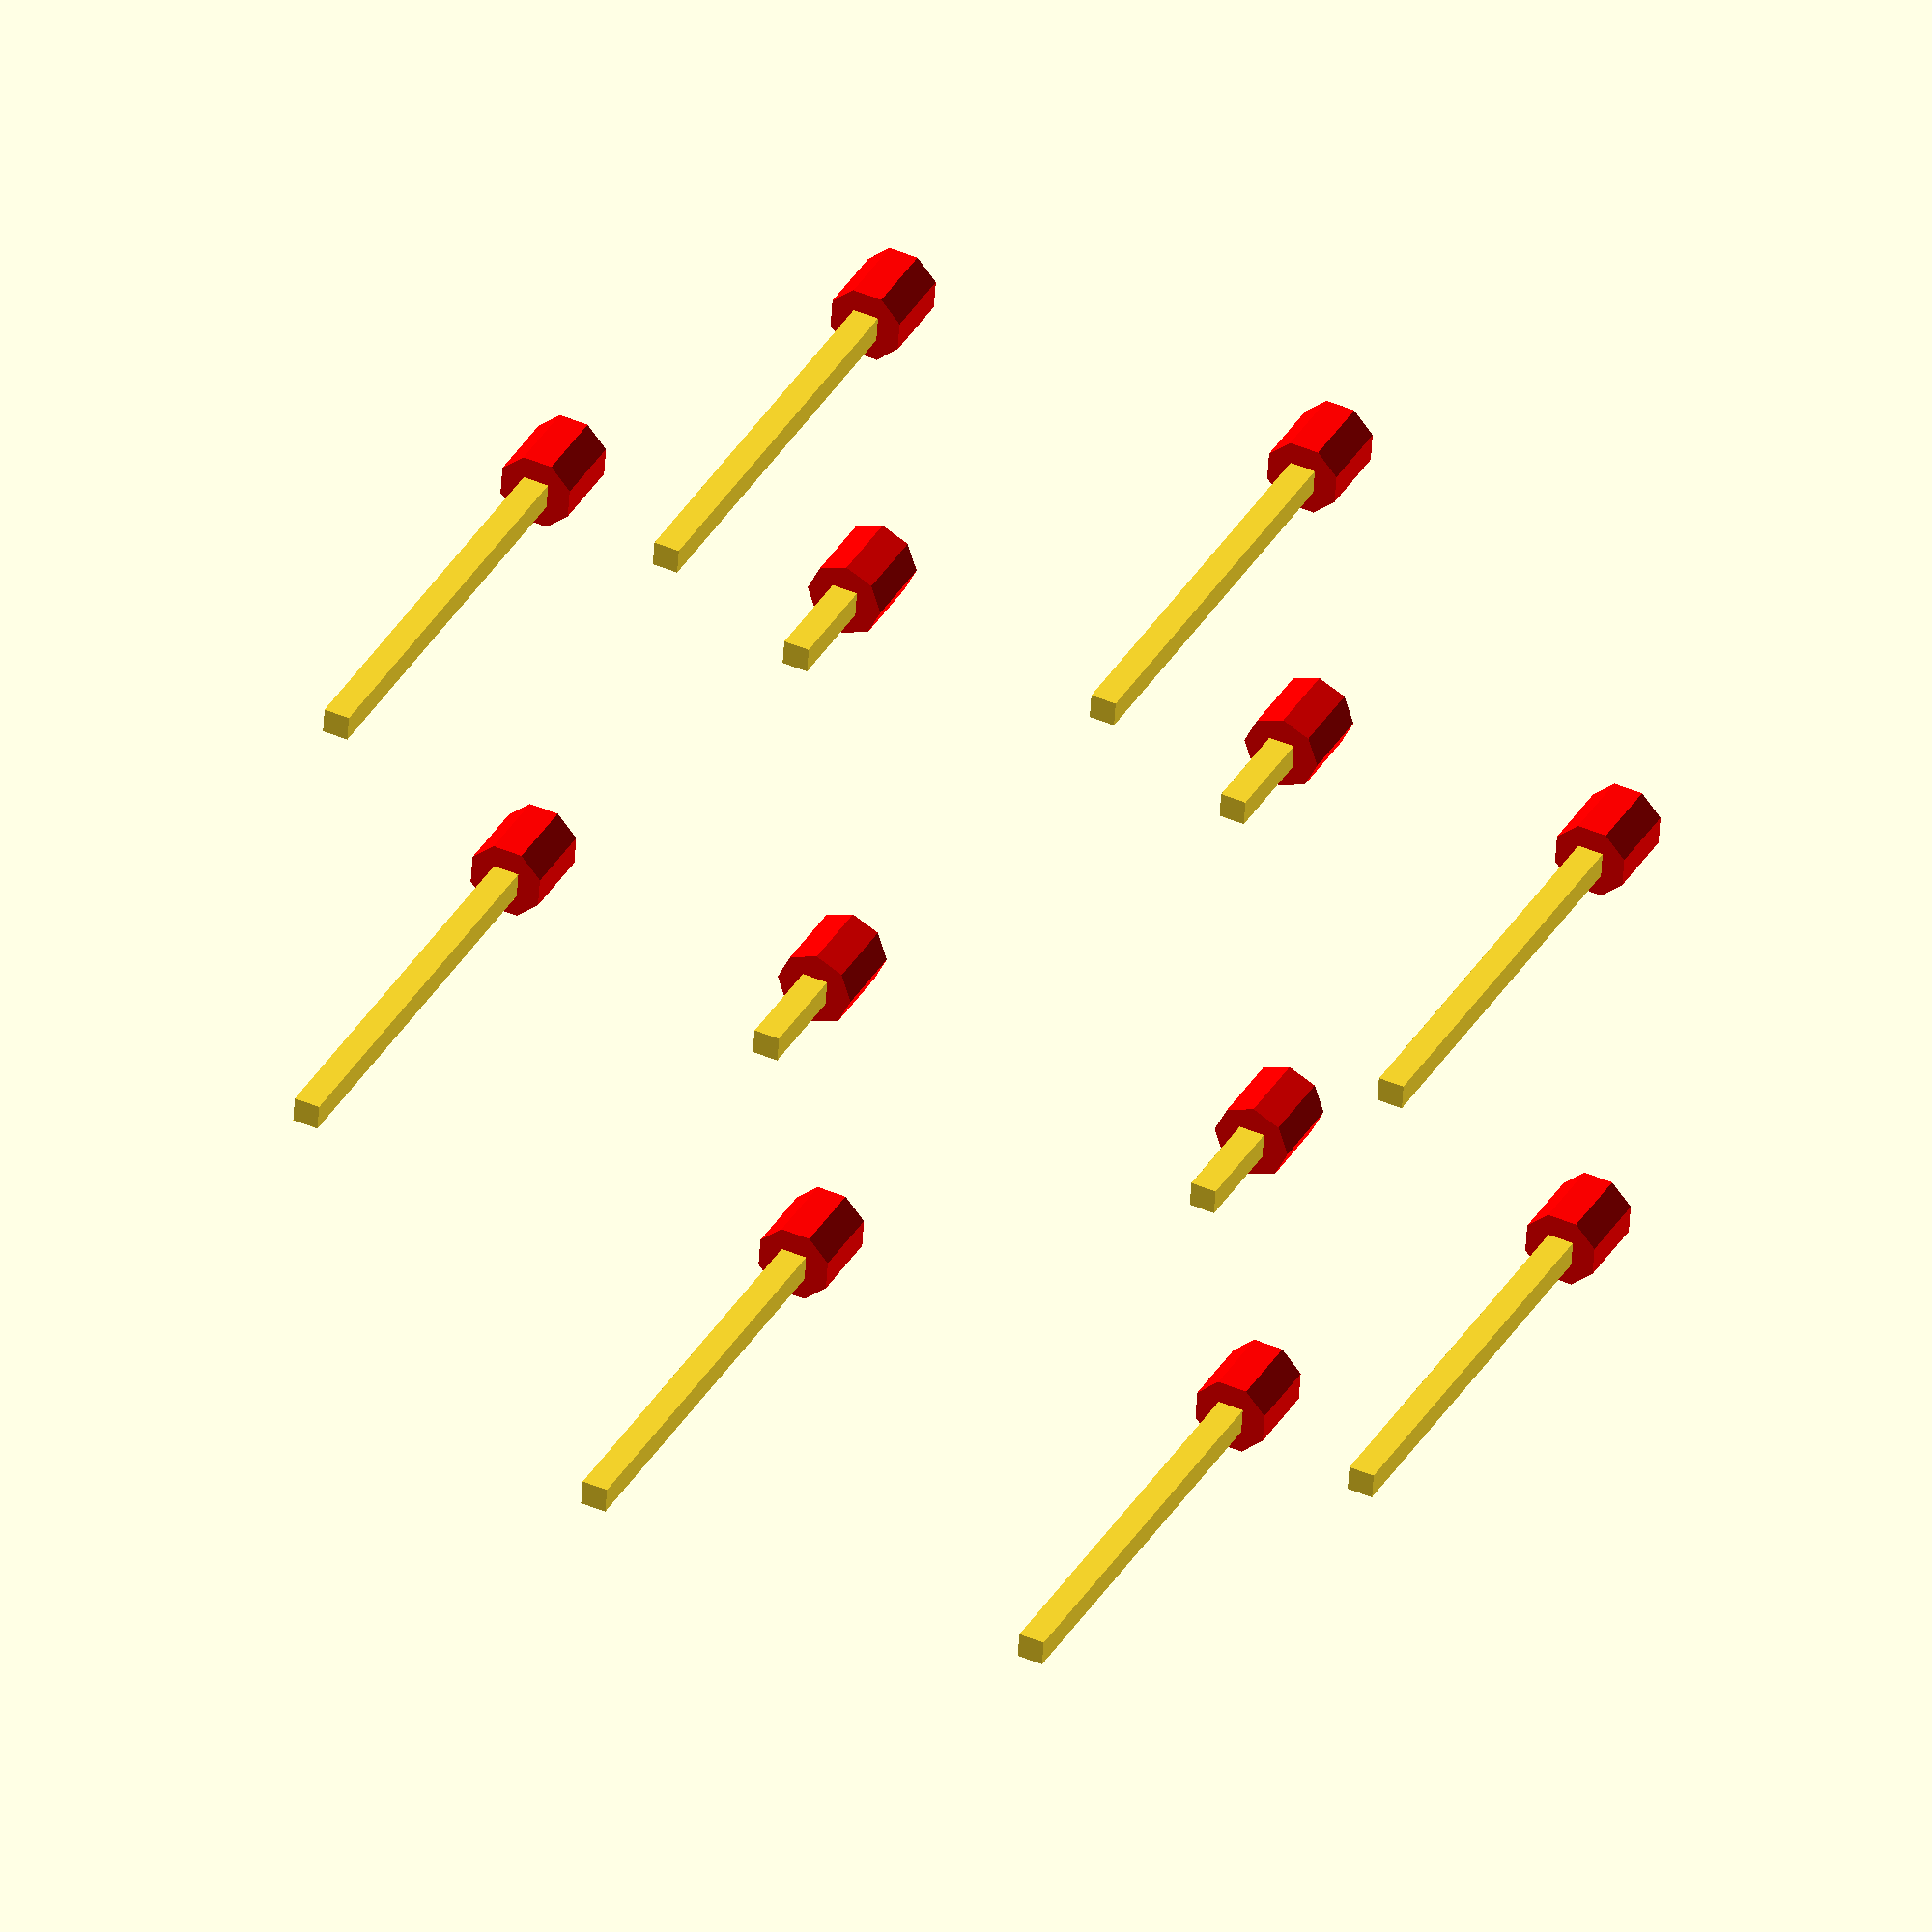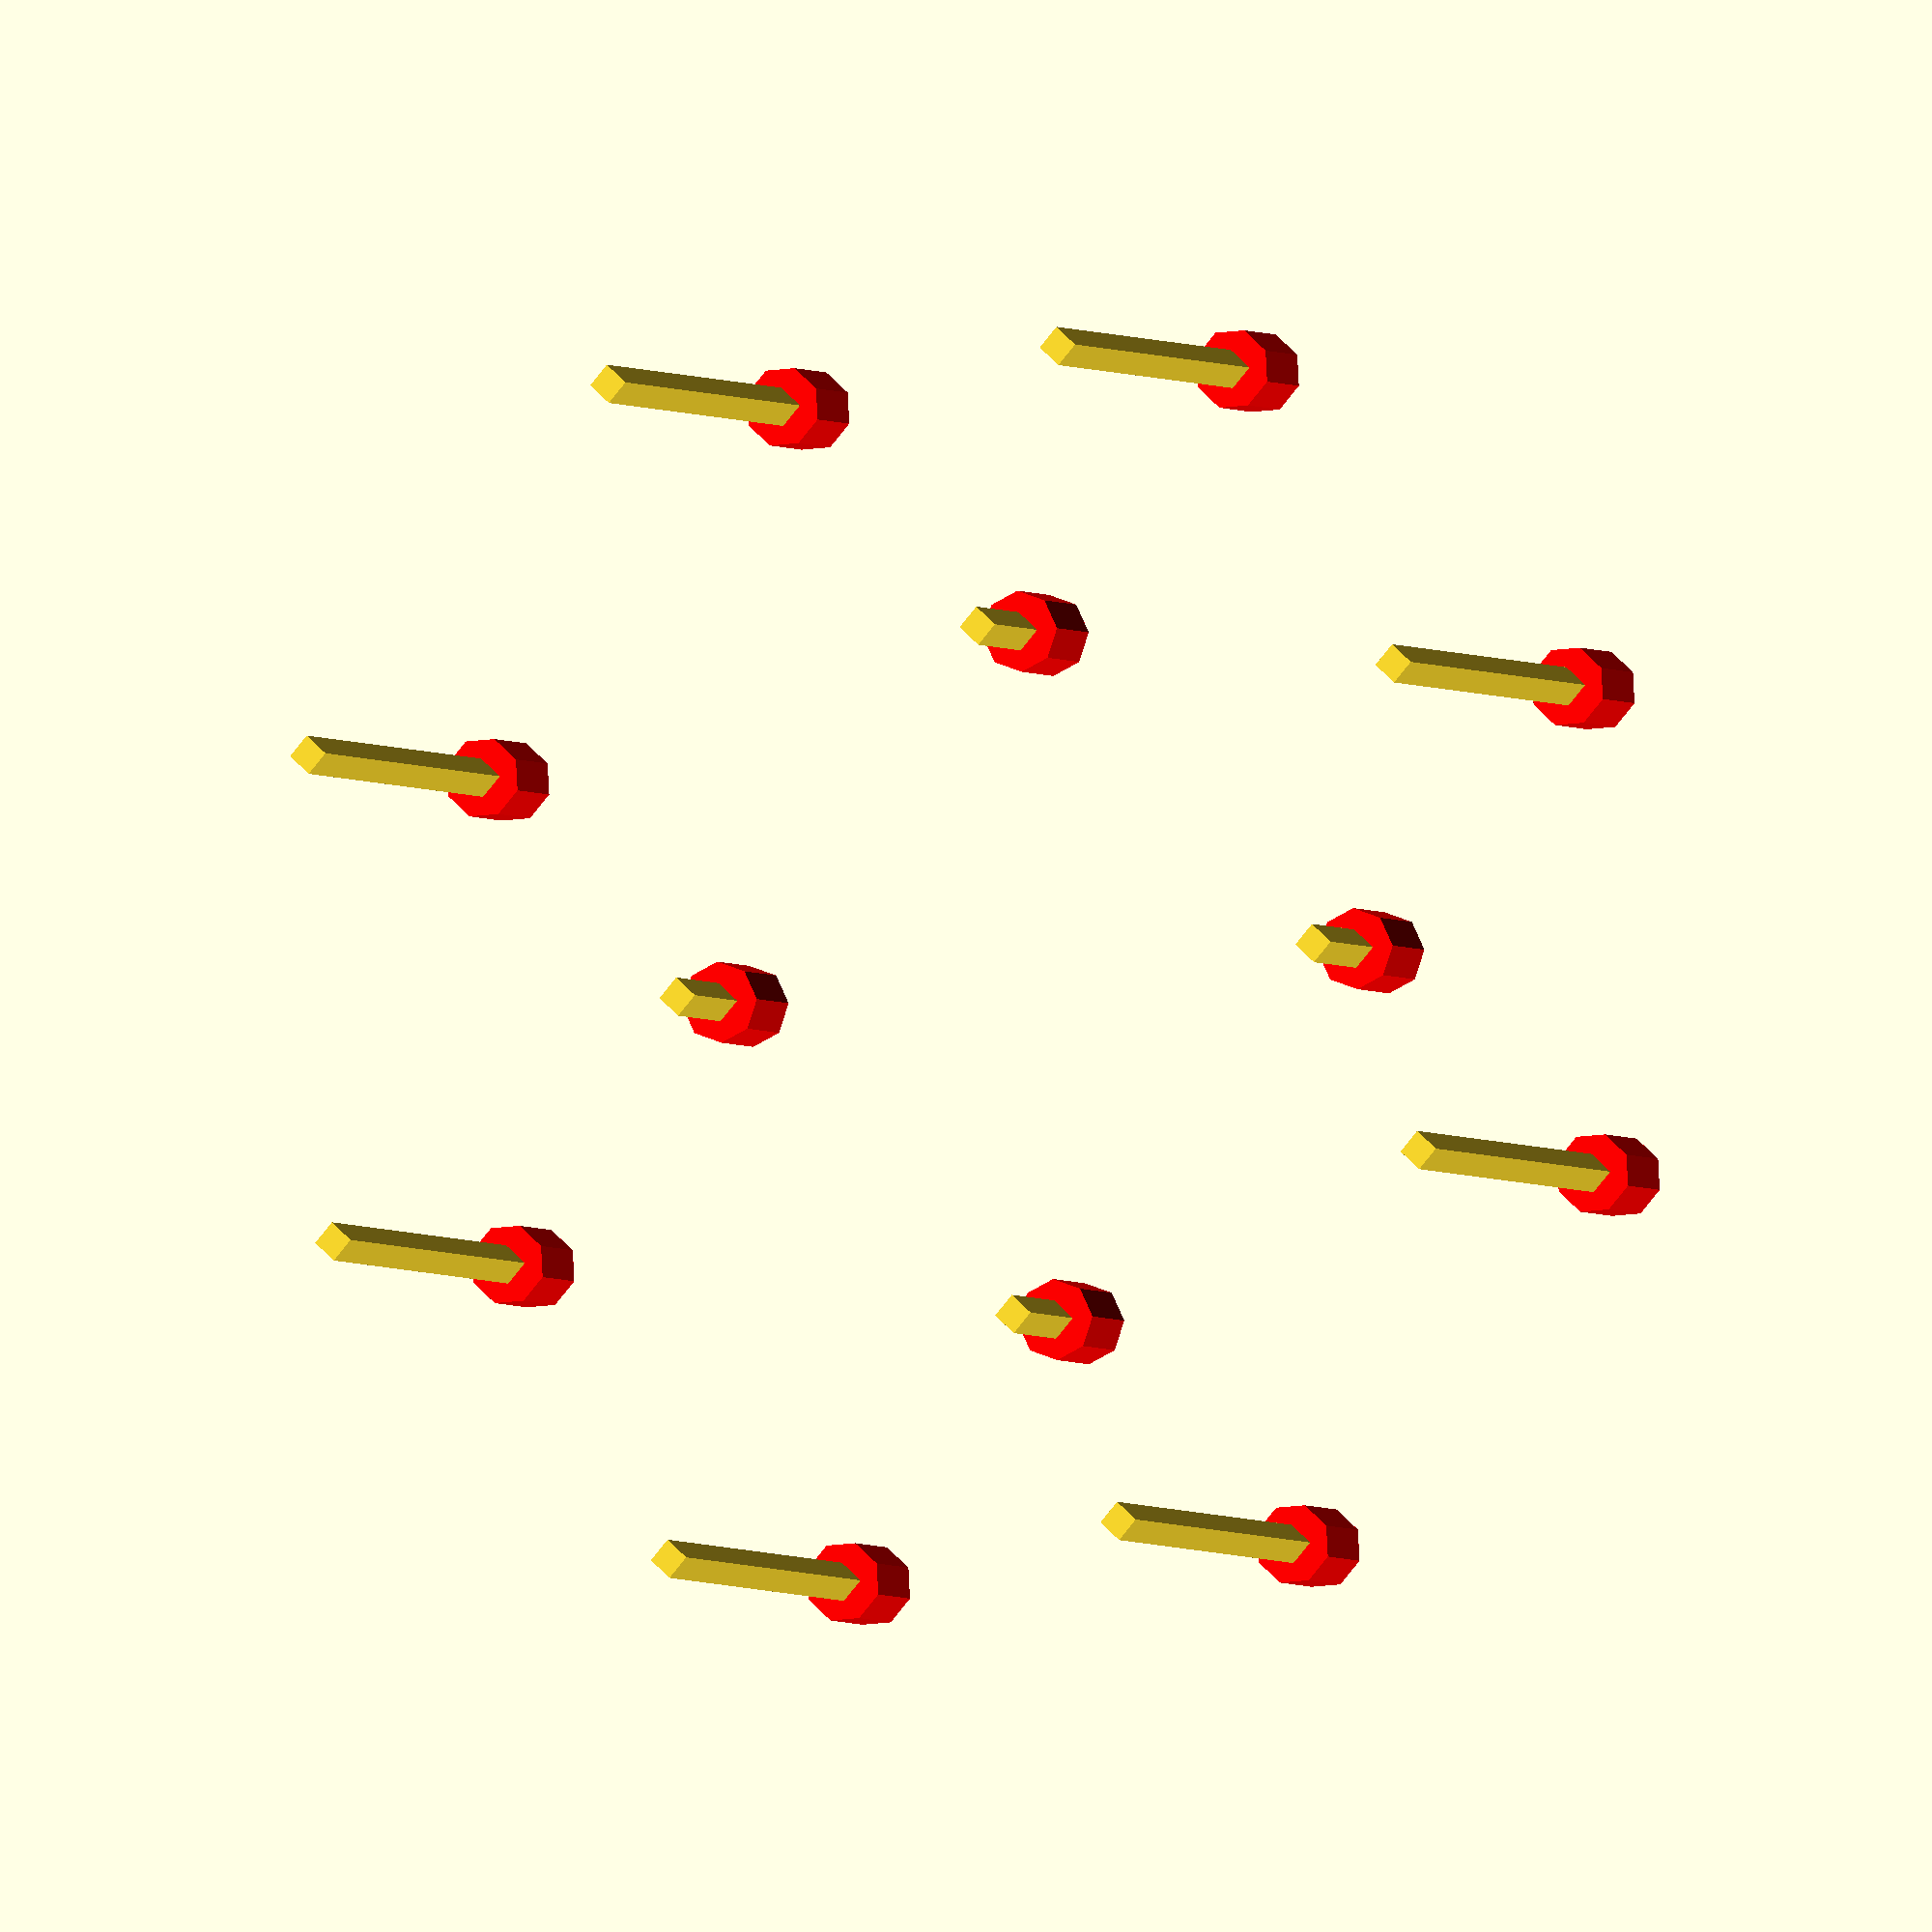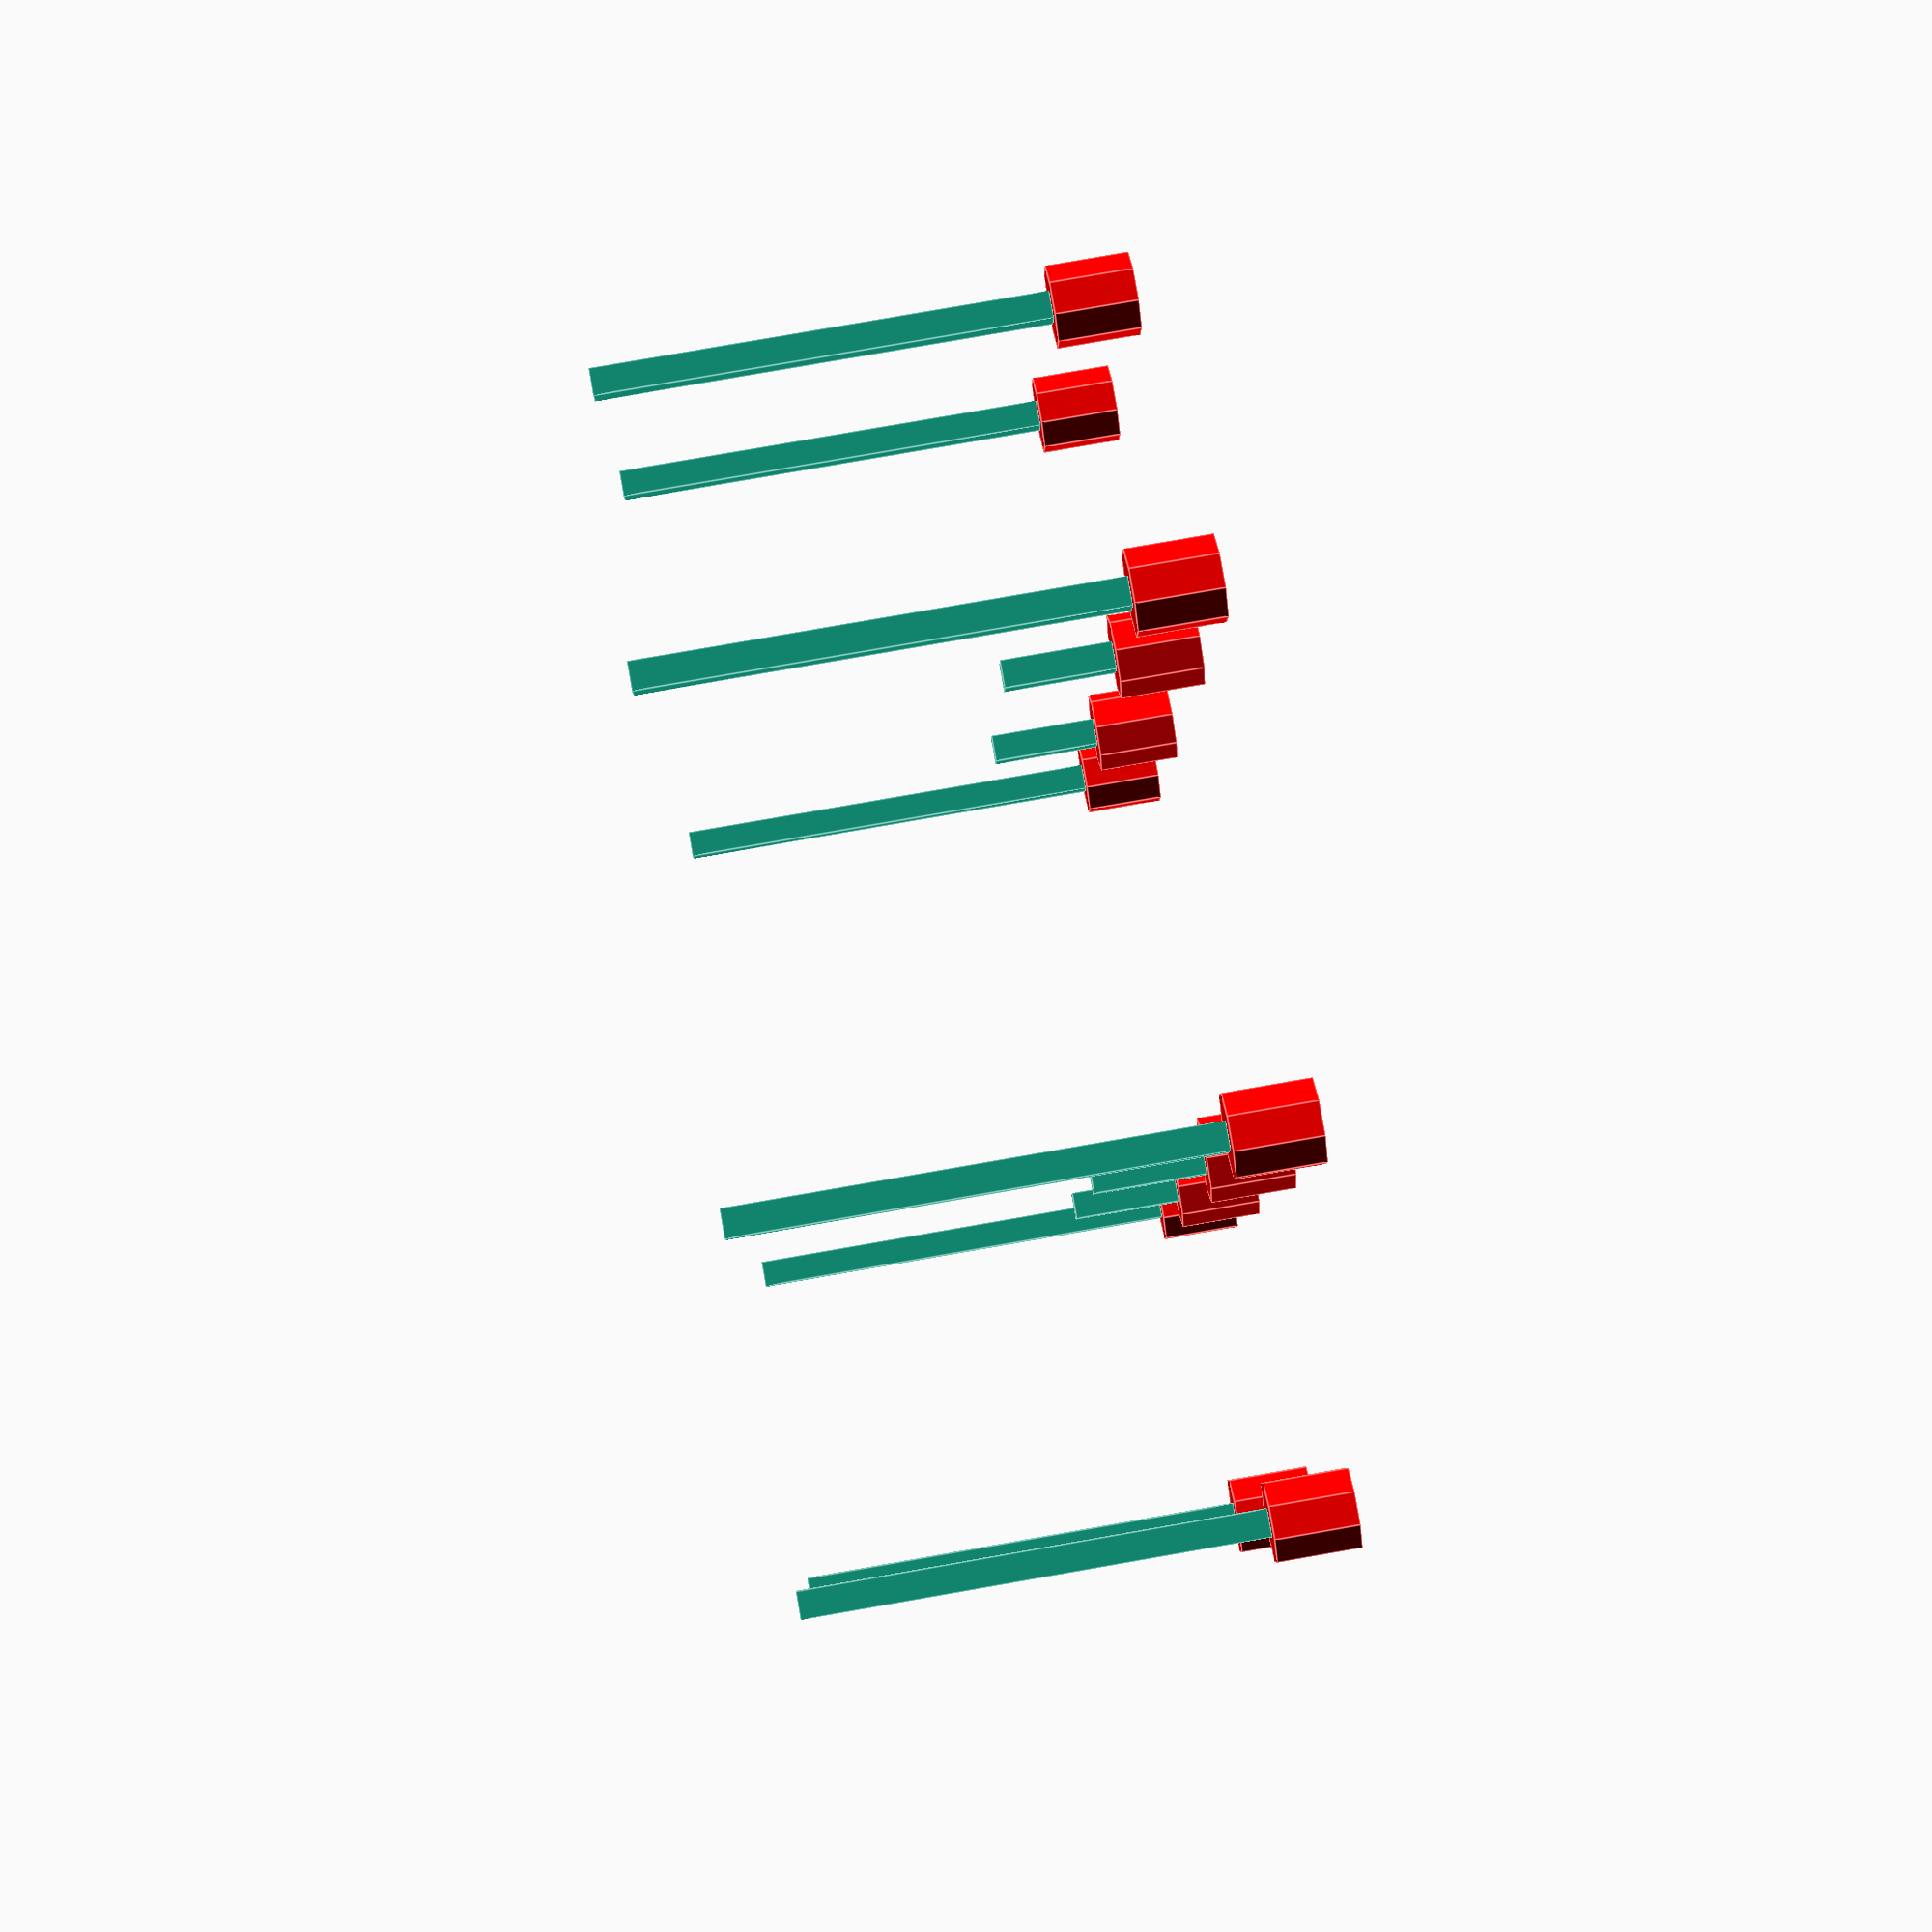
<openscad>


union() {
	rotate(a = 22.5000000000) {
		translate(v = [7.8393777893, 0, 0]) {
			color(c = [1, 0, 0]) {
				cylinder($fn = 8, h = 1.0000000000, r = 0.5000000000);
			}
		}
	}
	rotate(a = 67.5000000000) {
		translate(v = [7.8393777893, 0, 0]) {
			color(c = [1, 0, 0]) {
				cylinder($fn = 8, h = 1.0000000000, r = 0.5000000000);
			}
		}
	}
	rotate(a = 112.5000000000) {
		translate(v = [7.8393777893, 0, 0]) {
			color(c = [1, 0, 0]) {
				cylinder($fn = 8, h = 1.0000000000, r = 0.5000000000);
			}
		}
	}
	rotate(a = 157.5000000000) {
		translate(v = [7.8393777893, 0, 0]) {
			color(c = [1, 0, 0]) {
				cylinder($fn = 8, h = 1.0000000000, r = 0.5000000000);
			}
		}
	}
	rotate(a = 202.5000000000) {
		translate(v = [7.8393777893, 0, 0]) {
			color(c = [1, 0, 0]) {
				cylinder($fn = 8, h = 1.0000000000, r = 0.5000000000);
			}
		}
	}
	rotate(a = 247.5000000000) {
		translate(v = [7.8393777893, 0, 0]) {
			color(c = [1, 0, 0]) {
				cylinder($fn = 8, h = 1.0000000000, r = 0.5000000000);
			}
		}
	}
	rotate(a = 292.5000000000) {
		translate(v = [7.8393777893, 0, 0]) {
			color(c = [1, 0, 0]) {
				cylinder($fn = 8, h = 1.0000000000, r = 0.5000000000);
			}
		}
	}
	rotate(a = 337.5000000000) {
		translate(v = [7.8393777893, 0, 0]) {
			color(c = [1, 0, 0]) {
				cylinder($fn = 8, h = 1.0000000000, r = 0.5000000000);
			}
		}
	}
	translate(v = [3.0000000000, 3.0000000000, 0]) {
		color(c = [1, 0, 0]) {
			cylinder($fn = 8, h = 1.0000000000, r = 0.5000000000);
		}
		translate(v = [-0.1666666667, -0.1666666667, 1.0000000000]) {
			cube(size = [0.3333333333, 0.3333333333, 1.3333333333]);
		}
	}
	translate(v = [-3.0000000000, 3.0000000000, 0]) {
		color(c = [1, 0, 0]) {
			cylinder($fn = 8, h = 1.0000000000, r = 0.5000000000);
		}
		translate(v = [-0.1666666667, -0.1666666667, 1.0000000000]) {
			cube(size = [0.3333333333, 0.3333333333, 1.3333333333]);
		}
	}
	translate(v = [3.0000000000, -3.0000000000, 0]) {
		color(c = [1, 0, 0]) {
			cylinder($fn = 8, h = 1.0000000000, r = 0.5000000000);
		}
		translate(v = [-0.1666666667, -0.1666666667, 1.0000000000]) {
			cube(size = [0.3333333333, 0.3333333333, 1.3333333333]);
		}
	}
	translate(v = [-3.0000000000, -3.0000000000, 0]) {
		color(c = [1, 0, 0]) {
			cylinder($fn = 8, h = 1.0000000000, r = 0.5000000000);
		}
		translate(v = [-0.1666666667, -0.1666666667, 1.0000000000]) {
			cube(size = [0.3333333333, 0.3333333333, 1.3333333333]);
		}
	}
	translate(v = [7.2426406871, 3.0000000000, 0]) {
		translate(v = [-0.1666666667, -0.1666666667, 1.0000000000]) {
			cube(size = [0.3333333333, 0.3333333333, 5.5000000000]);
		}
	}
	translate(v = [3.0000000000, 7.2426406871, 0]) {
		translate(v = [-0.1666666667, -0.1666666667, 1.0000000000]) {
			cube(size = [0.3333333333, 0.3333333333, 5.5000000000]);
		}
	}
	translate(v = [-3.0000000000, 7.2426406871, 0]) {
		translate(v = [-0.1666666667, -0.1666666667, 1.0000000000]) {
			cube(size = [0.3333333333, 0.3333333333, 5.5000000000]);
		}
	}
	translate(v = [-7.2426406871, 3.0000000000, 0]) {
		translate(v = [-0.1666666667, -0.1666666667, 1.0000000000]) {
			cube(size = [0.3333333333, 0.3333333333, 5.5000000000]);
		}
	}
	translate(v = [-7.2426406871, -3.0000000000, 0]) {
		translate(v = [-0.1666666667, -0.1666666667, 1.0000000000]) {
			cube(size = [0.3333333333, 0.3333333333, 5.5000000000]);
		}
	}
	translate(v = [-3.0000000000, -7.2426406871, 0]) {
		translate(v = [-0.1666666667, -0.1666666667, 1.0000000000]) {
			cube(size = [0.3333333333, 0.3333333333, 5.5000000000]);
		}
	}
	translate(v = [3.0000000000, -7.2426406871, 0]) {
		translate(v = [-0.1666666667, -0.1666666667, 1.0000000000]) {
			cube(size = [0.3333333333, 0.3333333333, 5.5000000000]);
		}
	}
	translate(v = [7.2426406871, -3.0000000000, 0]) {
		translate(v = [-0.1666666667, -0.1666666667, 1.0000000000]) {
			cube(size = [0.3333333333, 0.3333333333, 5.5000000000]);
		}
	}
}
</openscad>
<views>
elev=324.6 azim=183.9 roll=26.4 proj=o view=solid
elev=183.2 azim=131.8 roll=157.1 proj=o view=solid
elev=99.3 azim=273.6 roll=99.9 proj=p view=edges
</views>
